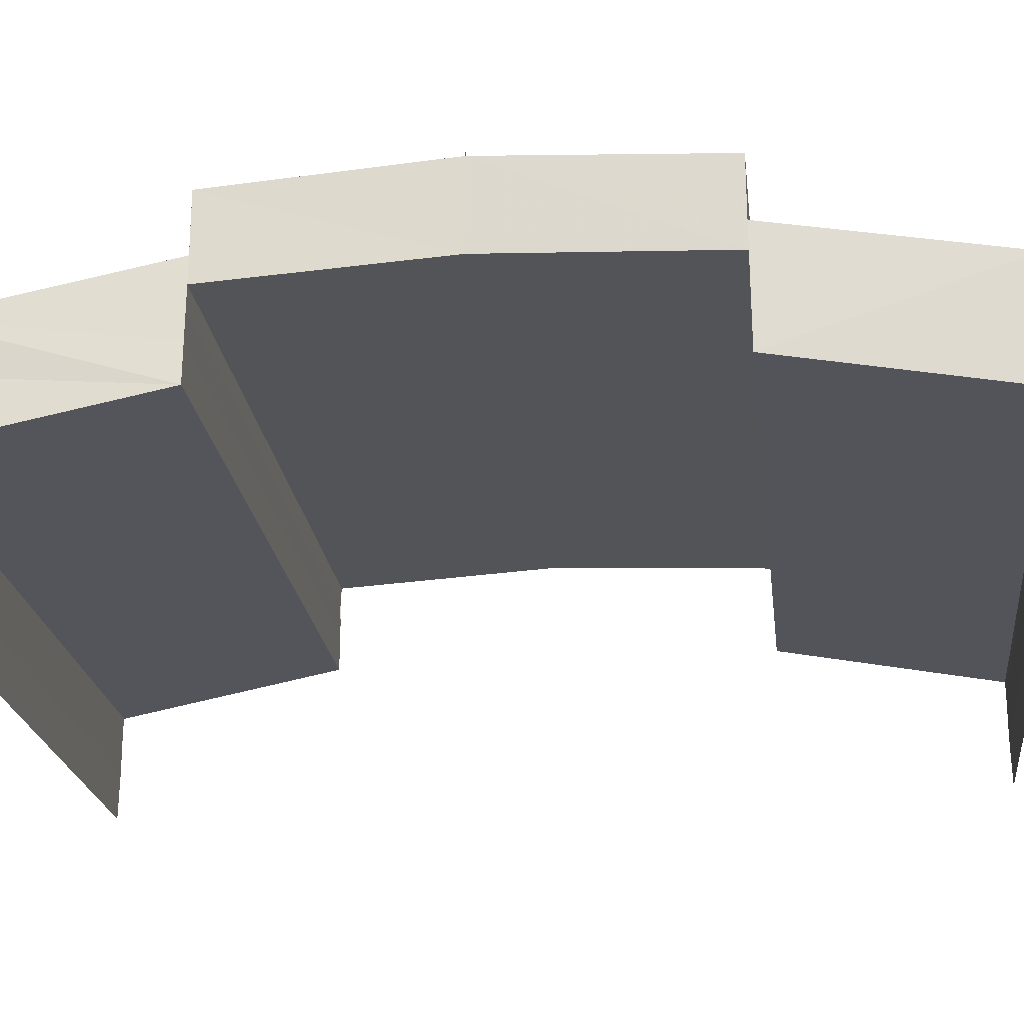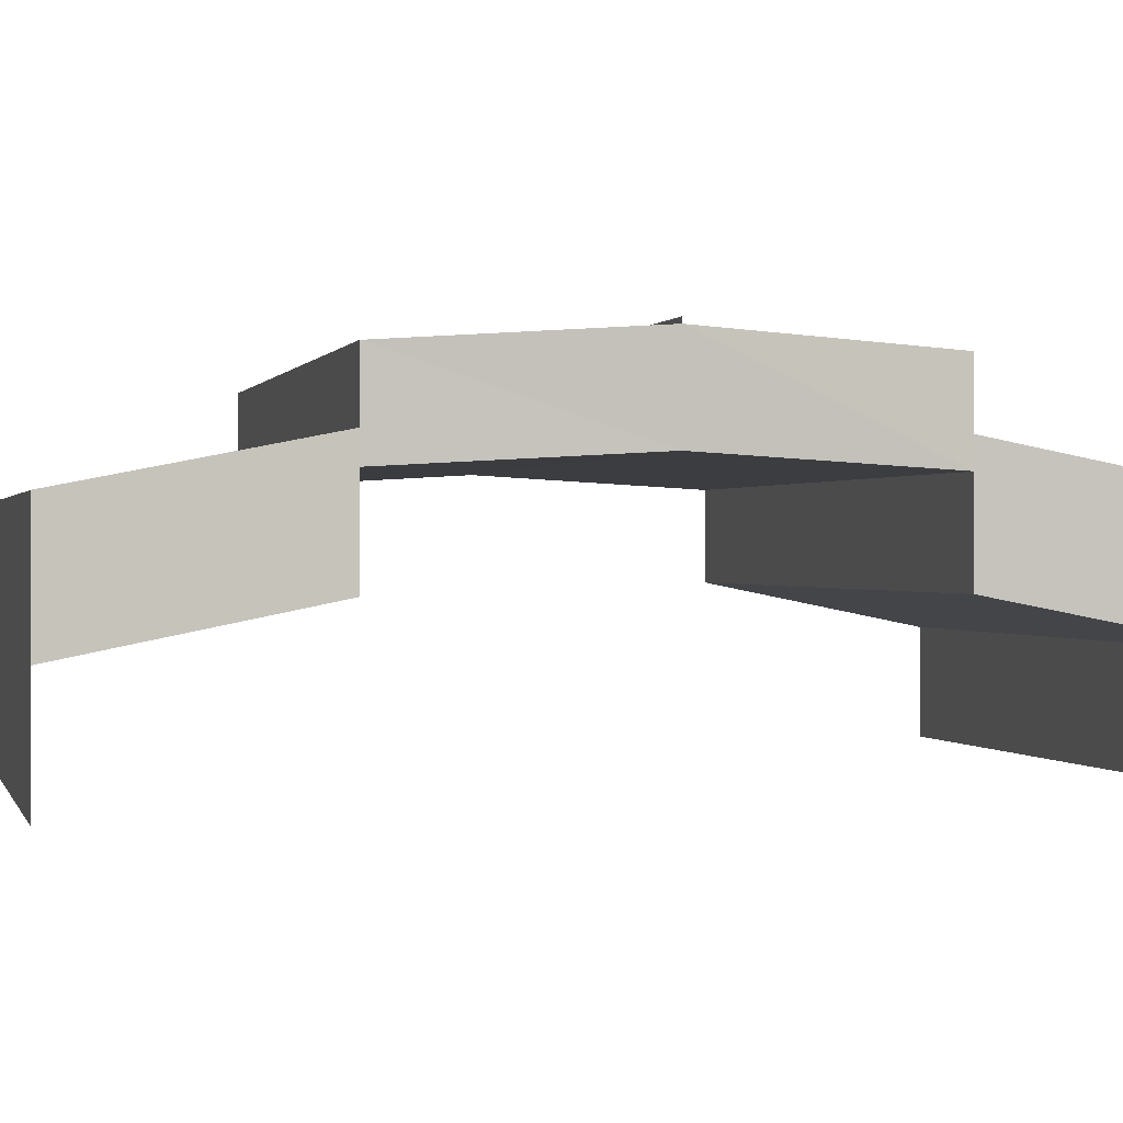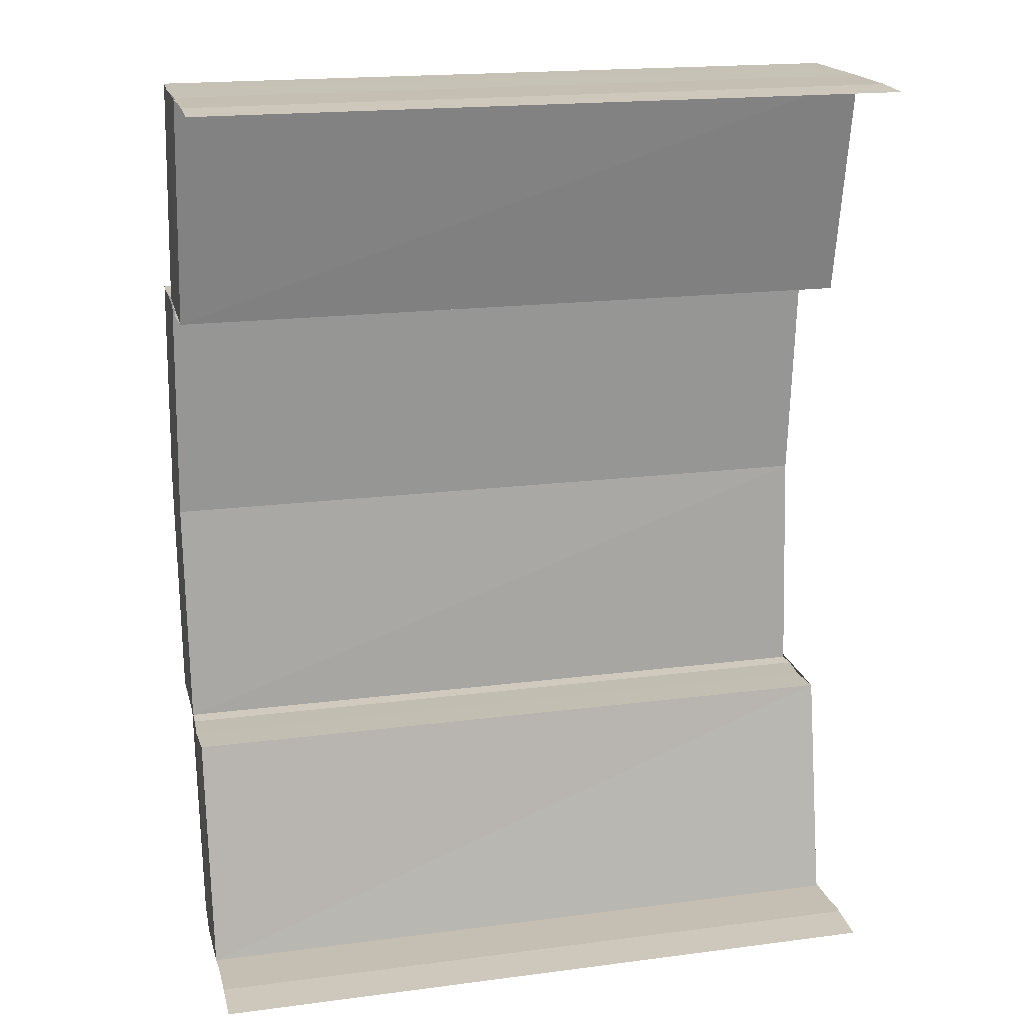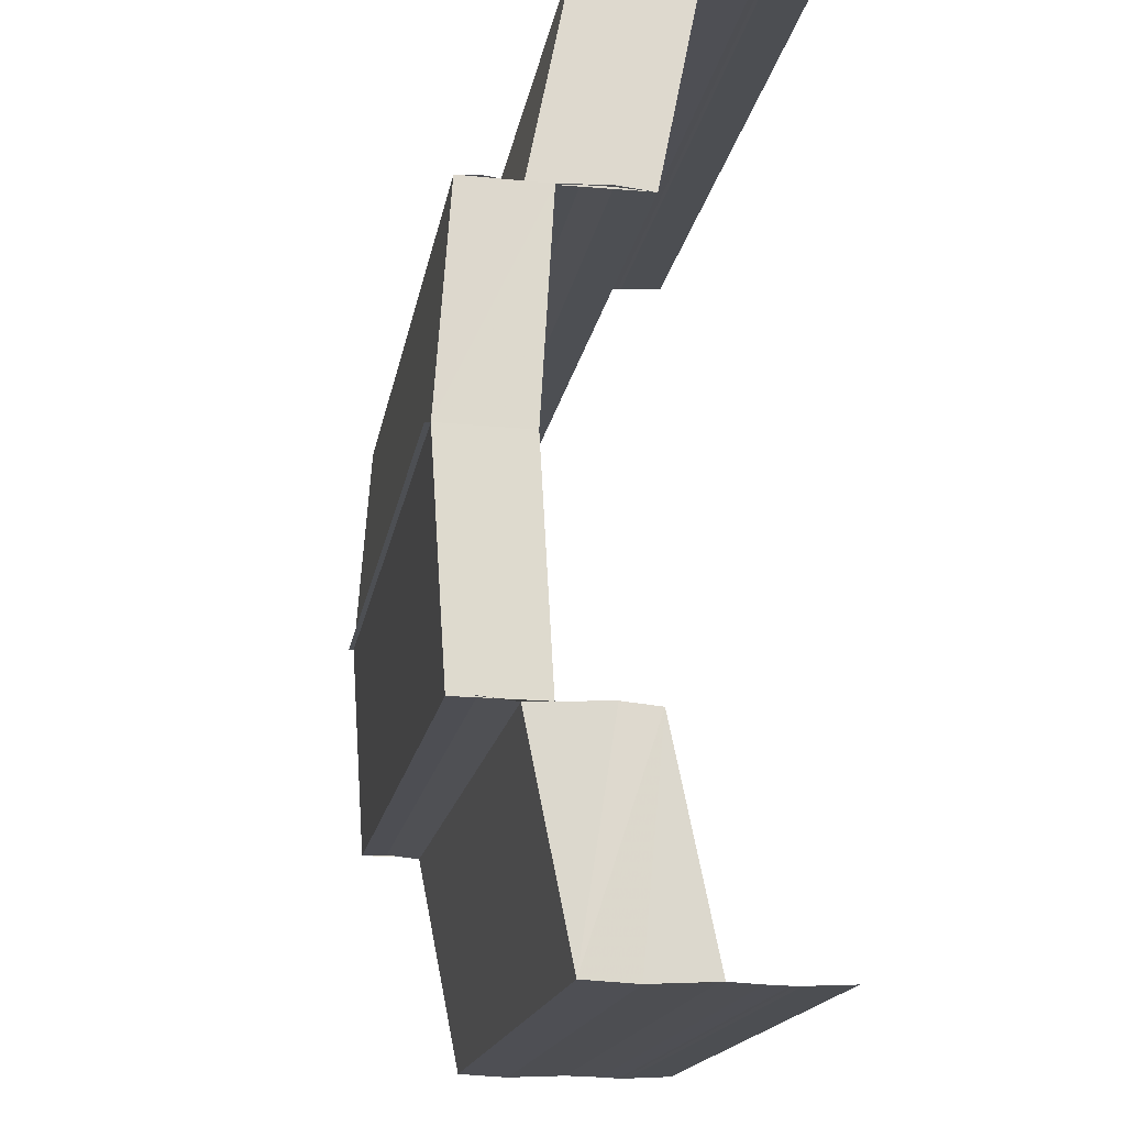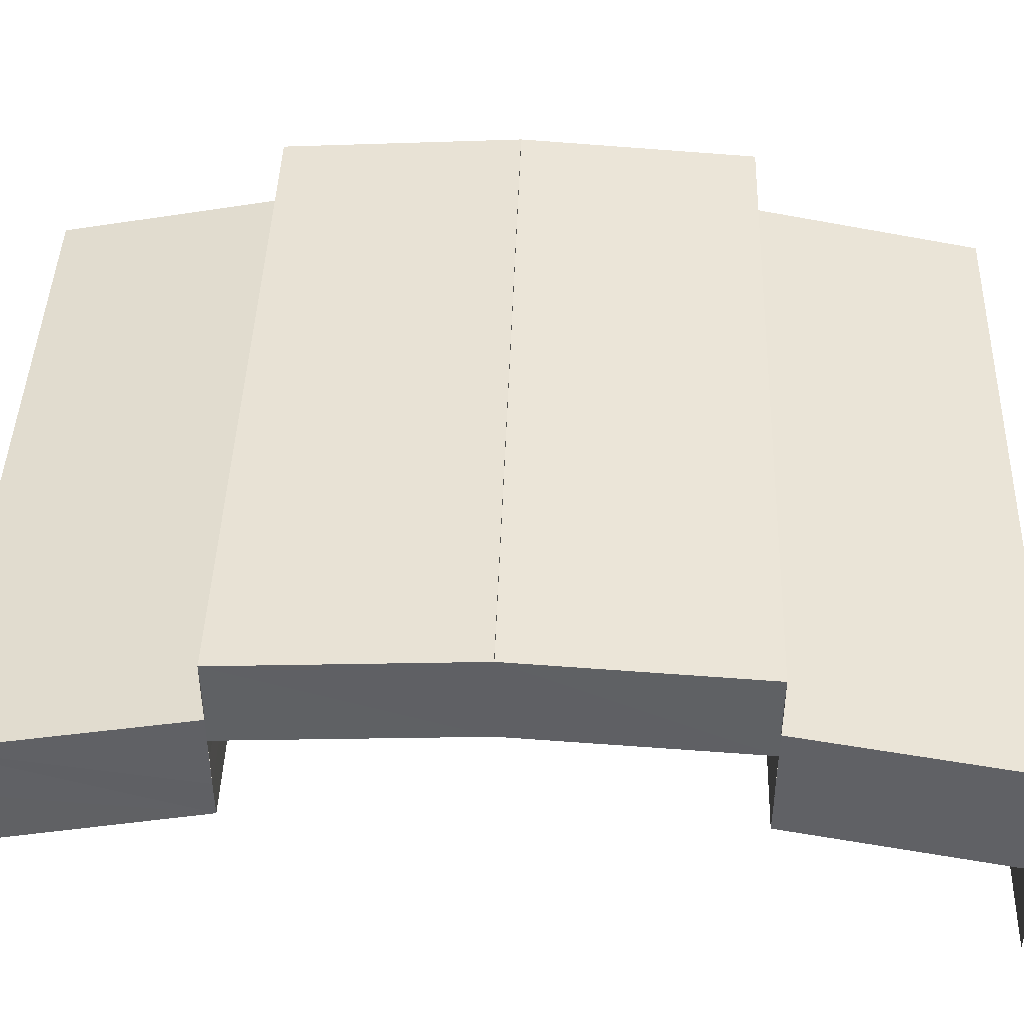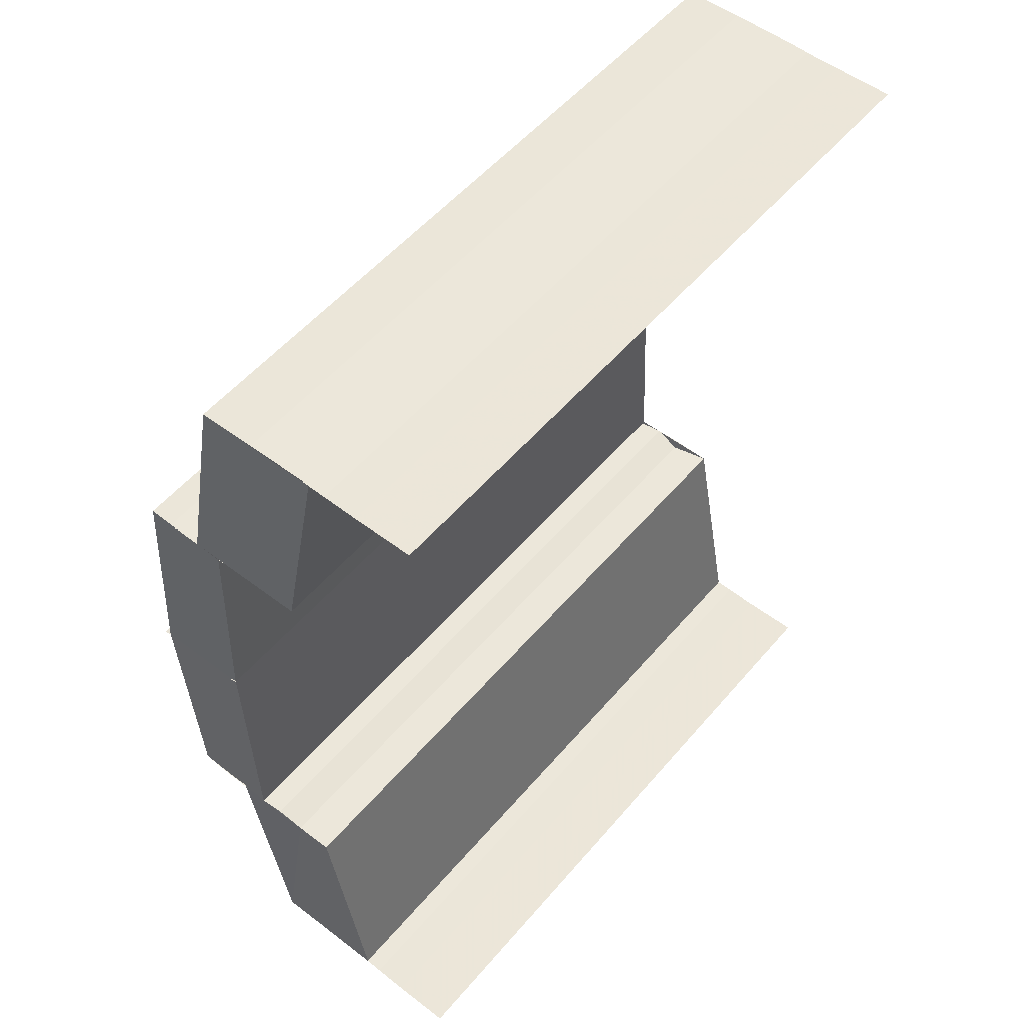
<metadata>
{"format":"obj","ext":"obj","renderer":"f3d","projection":"perspective","resolution":1024,"background":"white","views":[{"elev":-23.2,"azim":-83.0,"up":"+Z"},{"elev":0.3,"azim":-104.1,"up":"+Z"},{"elev":18.7,"azim":165.9,"up":"+Y"},{"elev":-18.1,"azim":79.9,"up":"+Y"},{"elev":44.0,"azim":91.9,"up":"+Z"},{"elev":53.6,"azim":129.4,"up":"+Y"}]}
</metadata>
<code>
o 11183
v 2176 1869 7.39
v 2176 1869 7.393
v 2176 1869 7.39
v 2176 1869 7.387
v 2176 1869 7.393
v 2176 1869 7.395
v 2176 1869 7.395
v 2176 1869 7.392
v 2176 1869 7.394
v 2176 1869 7.396
v 2176 1869 7.397
v 2176 1869 7.397
v 2176 1869 7.394
v 2176 1869 7.392
v 2176 1869 7.395
v 2176 1869 7.397
v 2176 1869 7.399
v 2176 1869 7.387
v 2176 1869 7.387
v 2176 1869 7.39
v 2176 1869 7.39
v 2176 1869 7.392
v 2176 1869 7.392
v 2176 1869 7.392
v 2176 1869 7.394
v 2176 1869 7.394
v 2176 1869 7.397
v 2176 1869 7.395
v 2176 1869 7.396
v 2176 1869 7.399
v 2176 1869 7.394
v 2176 1869 7.396
v 2176 1869 7.397
v 2176 1869 7.397
v 2176 1869 7.398
v 2176 1869 7.396
v 2176 1869 7.394
v 2176 1869 7.392
v 2176 1869 7.397
v 2176 1869 7.399
v 2176 1869 7.398
v 2176 1869 7.398
v 2176 1869 7.399
v 2176 1869 7.402
v 2176 1869 7.398
v 2176 1869 7.403
v 2176 1869 7.401
v 2176 1869 7.401
v 2176 1869 7.399
v 2176 1869 7.399
v 2176 1869 7.399
v 2176 1869 7.397
v 2176 1869 7.402
v 2176 1869 7.402
v 2176 1869 7.403
v 2176 1869 7.402
v 2176 1869 7.399
v 2176 1869 7.399
v 2176 1869 7.403
v 2176 1869 7.402
v 2176 1869 7.398
v 2176 1869 7.402
v 2176 1869 7.397
v 2176 1869 7.397
v 2176 1869 7.398
v 2176 1869 7.398
v 2176 1869 7.396
v 2176 1869 7.396
v 2176 1869 7.399
v 2176 1869 7.397
v 2176 1869 7.395
v 2176 1869 7.394
v 2176 1869 7.394
v 2176 1869 7.397
v 2176 1869 7.399
v 2176 1869 7.396
v 2176 1869 7.394
v 2176 1869 7.392
v 2176 1869 7.402
v 2176 1869 7.403
v 2176 1869 7.402
v 2176 1869 7.403
v 2176 1869 7.403
v 2176 1869 7.403
v 2176 1869 7.403
v 2176 1869 7.402
v 2176 1869 7.403
v 2176 1869 7.399
v 2176 1869 7.398
v 2176 1869 7.402
v 2176 1869 7.398
v 2176 1869 7.401
v 2176 1869 7.401
v 2176 1869 7.399
v 2176 1869 7.399
v 2176 1869 7.402
v 2176 1869 7.402
v 2176 1869 7.399
v 2176 1869 7.397
v 2176 1869 7.398
v 2176 1869 7.399
v 2176 1869 7.398
v 2176 1869 7.399
v 2176 1869 7.399
v 2176 1869 7.399
v 2176 1869 7.399
v 2176 1869 7.398
v 2176 1869 7.403
v 2176 1869 7.403
v 2176 1869 7.403
v 2176 1869 7.402
v 2176 1869 7.403
v 2176 1869 7.403
v 2176 1869 7.402
v 2176 1869 7.399
v 2176 1869 7.399
v 2176 1869 7.399
v 2176 1869 7.398
v 2176 1869 7.399
v 2176 1869 7.399
v 2176 1869 7.398
v 2176 1869 7.397
v 2176 1869 7.397
v 2176 1869 7.399
v 2176 1869 7.394
v 2176 1869 7.392
v 2176 1869 7.395
v 2176 1869 7.395
v 2176 1869 7.397
v 2176 1869 7.394
v 2176 1869 7.396
v 2176 1869 7.395
v 2176 1869 7.392
v 2176 1869 7.393
v 2176 1869 7.393
v 2176 1869 7.39
v 2176 1869 7.39
v 2176 1869 7.387
v 2176 1869 7.387
v 2176 1869 7.387
v 2176 1869 7.39
v 2176 1869 7.39
v 2176 1869 7.387
v 2176 1869 7.392
v 2176 1869 7.392
v 2176 1869 7.392
v 2176 1869 7.394
f 1 2 3
f 4 1 3
f 2 5 3
f 2 6 5
f 6 7 5
f 8 9 6
f 9 10 11
f 11 12 7
f 12 13 14
f 15 16 7
f 16 17 12
f 18 3 19
f 19 20 18
f 20 21 4
f 20 22 21
f 22 23 21
f 24 25 23
f 26 27 28
f 29 30 27
f 31 32 26
f 32 33 29
f 33 34 29
f 33 35 34
f 32 36 37
f 31 37 38
f 39 40 31
f 41 42 34
f 42 43 44
f 43 45 46
f 47 44 48
f 47 48 49
f 50 47 49
f 50 51 52
f 53 54 48
f 54 55 35
f 55 56 57
f 58 59 60
f 61 62 59
f 63 64 61
f 65 63 66
f 63 67 64
f 67 68 64
f 69 70 67
f 70 71 72
f 72 73 68
f 73 74 75
f 76 77 68
f 77 78 73
f 79 80 81
f 82 80 83
f 80 84 85
f 80 84 86
f 87 88 89
f 90 91 88
f 92 93 90
f 92 94 93
f 94 95 93
f 96 92 97
f 98 99 95
f 100 101 102
f 103 101 104
f 101 105 106
f 101 105 107
f 108 109 110
f 108 111 110
f 109 112 113
f 111 114 113
f 115 116 117
f 115 118 117
f 116 119 120
f 118 121 120
f 122 123 124
f 125 126 122
f 127 128 123
f 122 127 129
f 129 130 131
f 132 133 130
f 127 134 132
f 134 135 132
f 134 136 135
f 136 137 135
f 138 137 136
f 139 140 137
f 140 139 141
f 142 143 141
f 142 141 144
f 145 142 144
f 145 146 147

</code>
